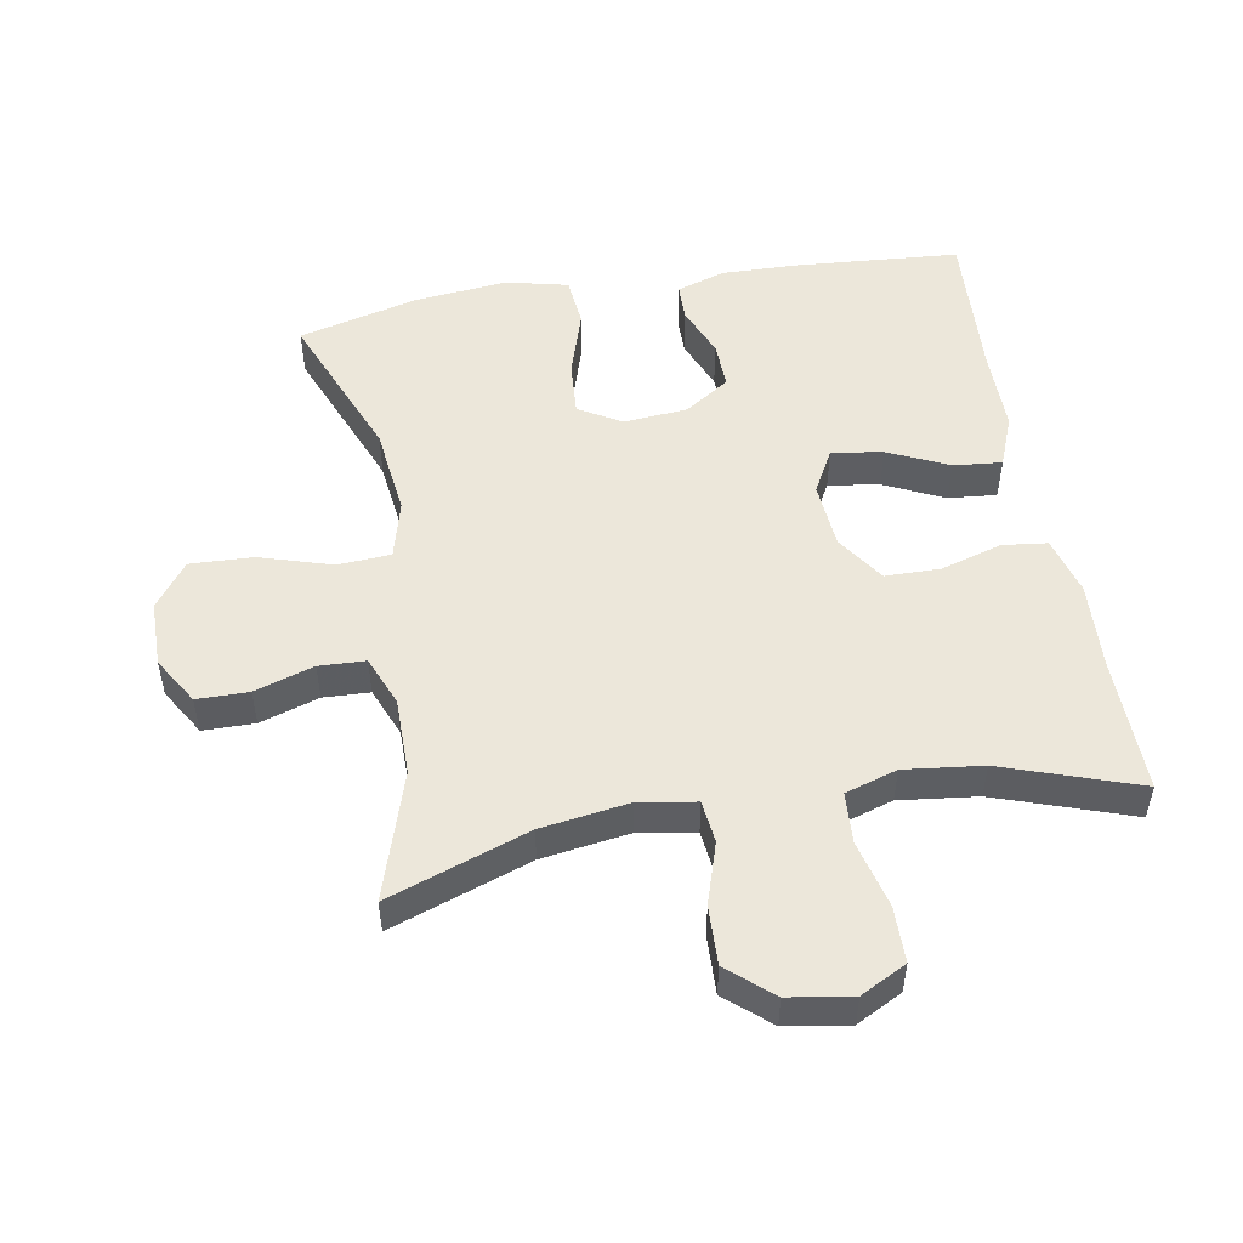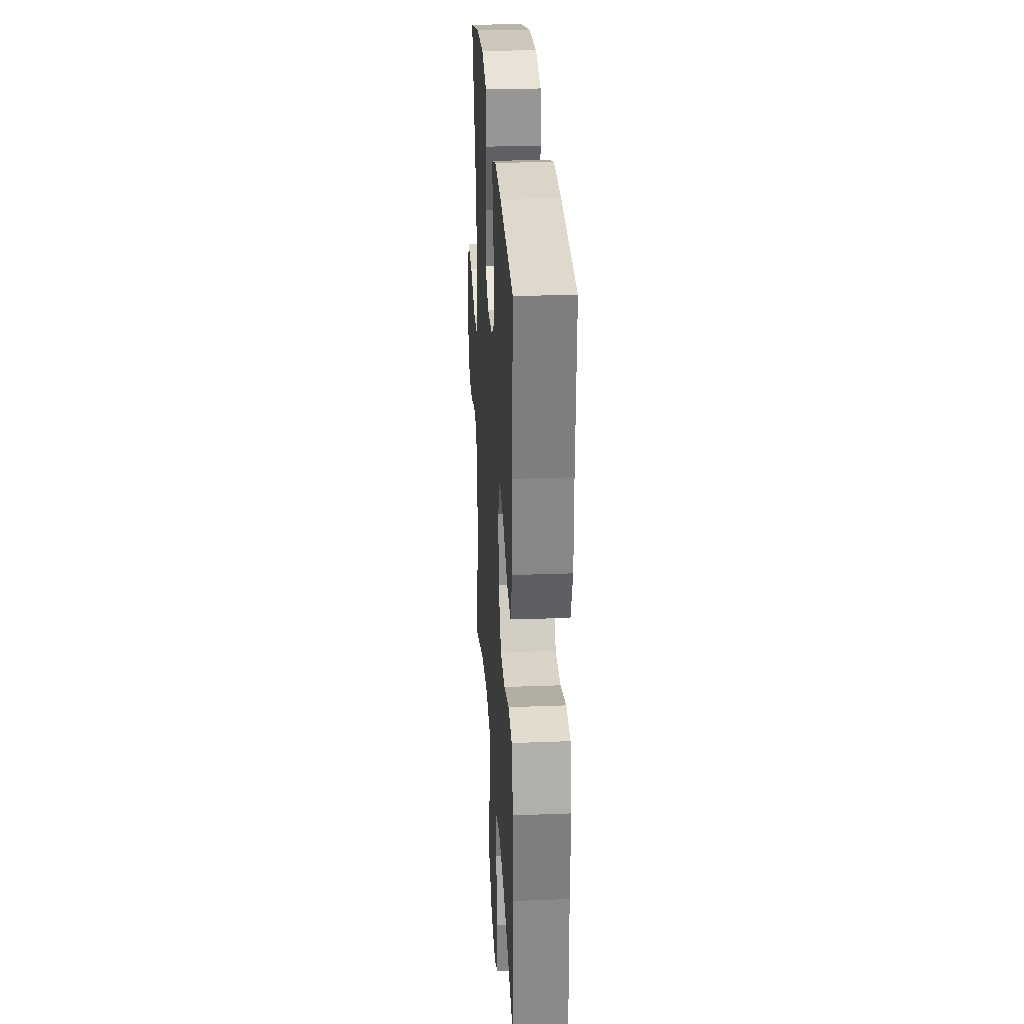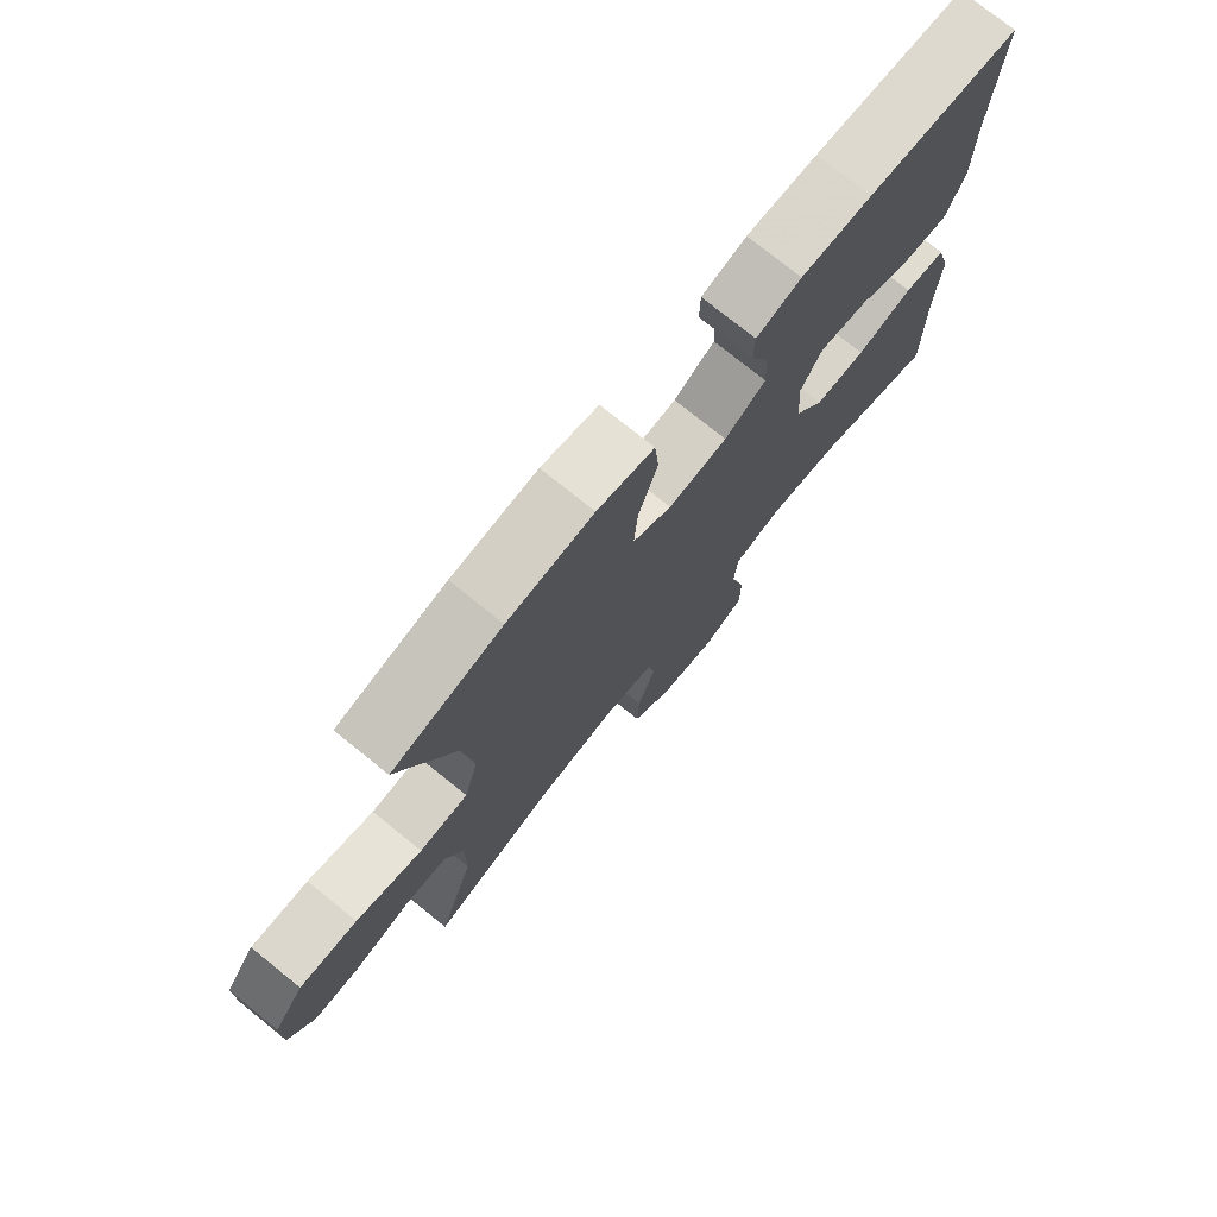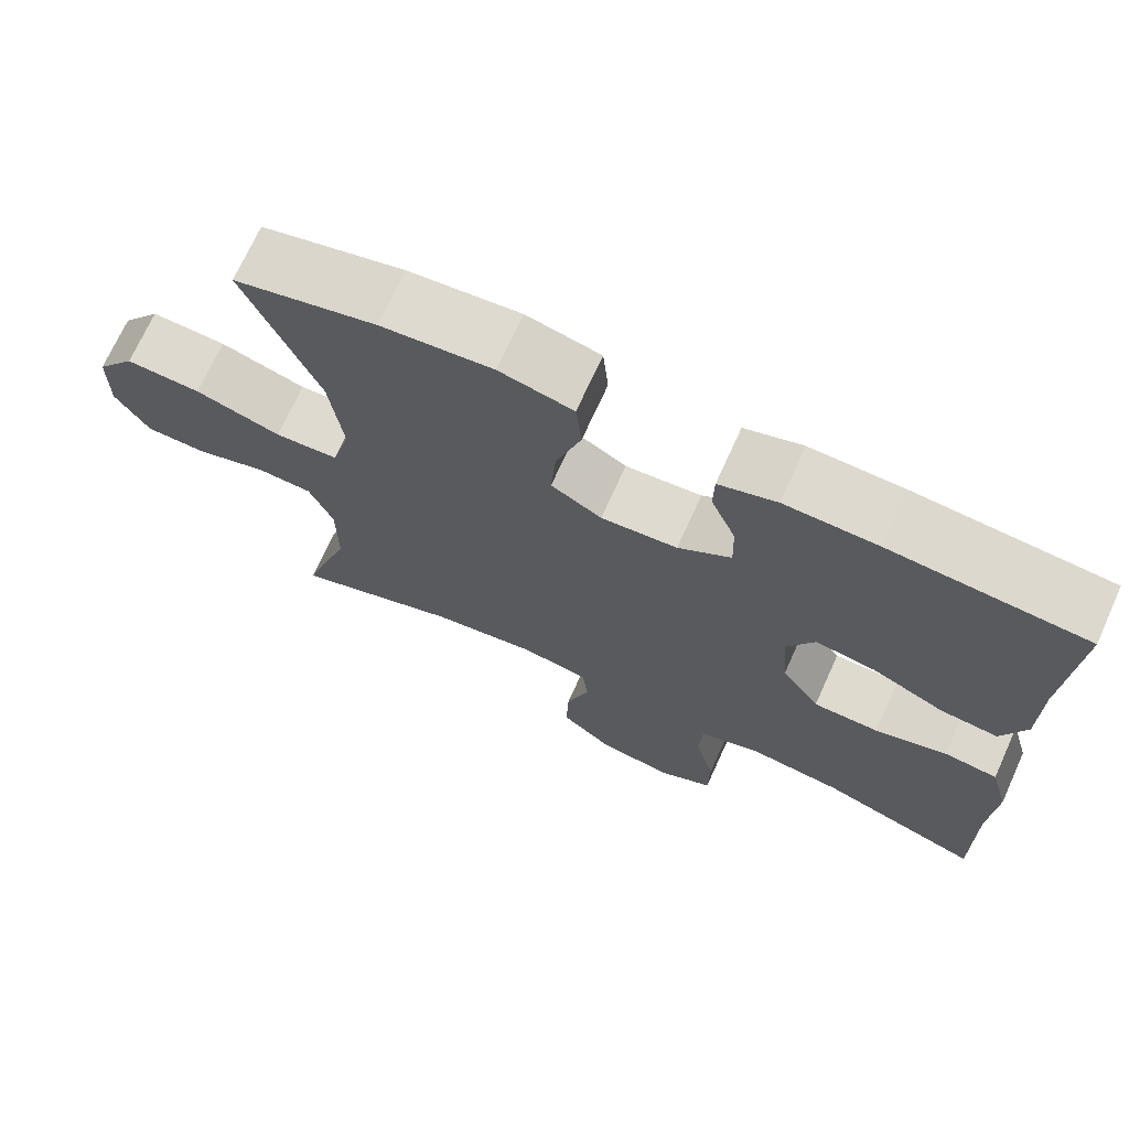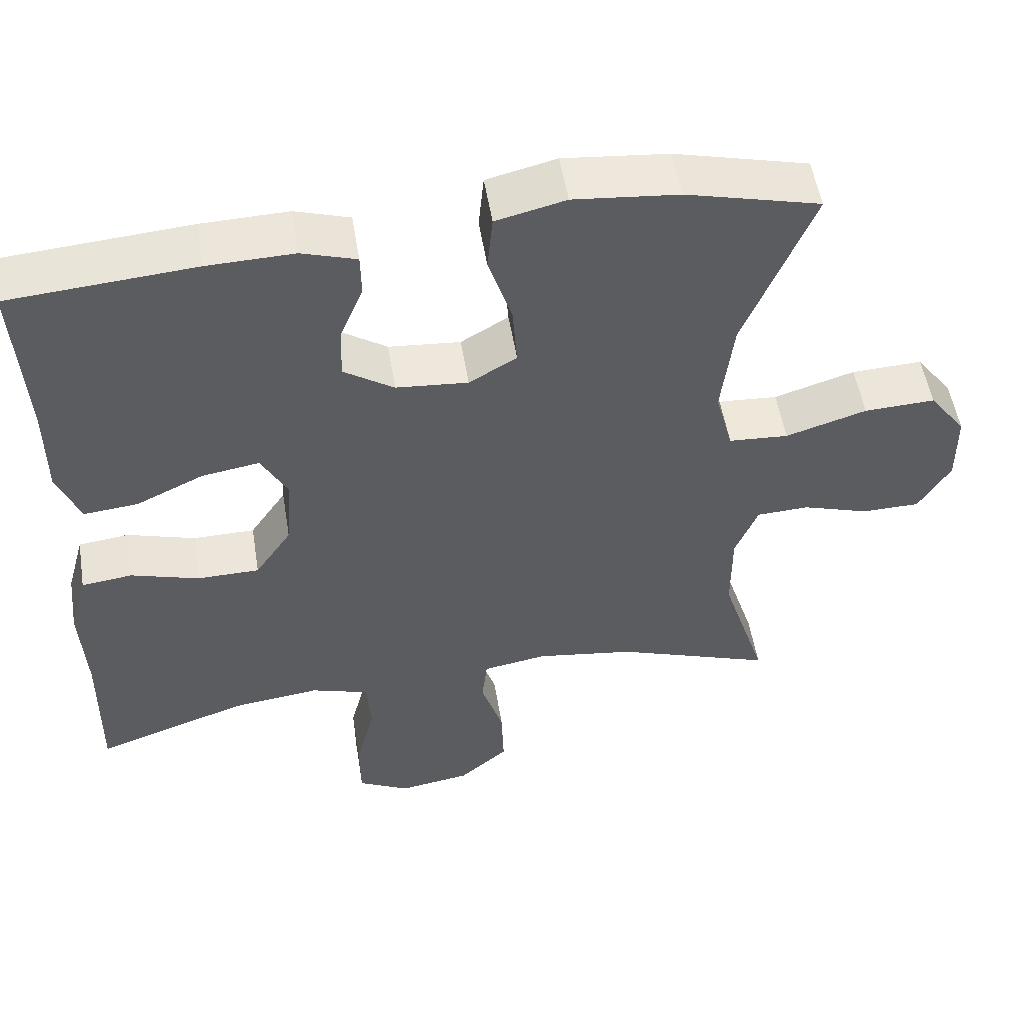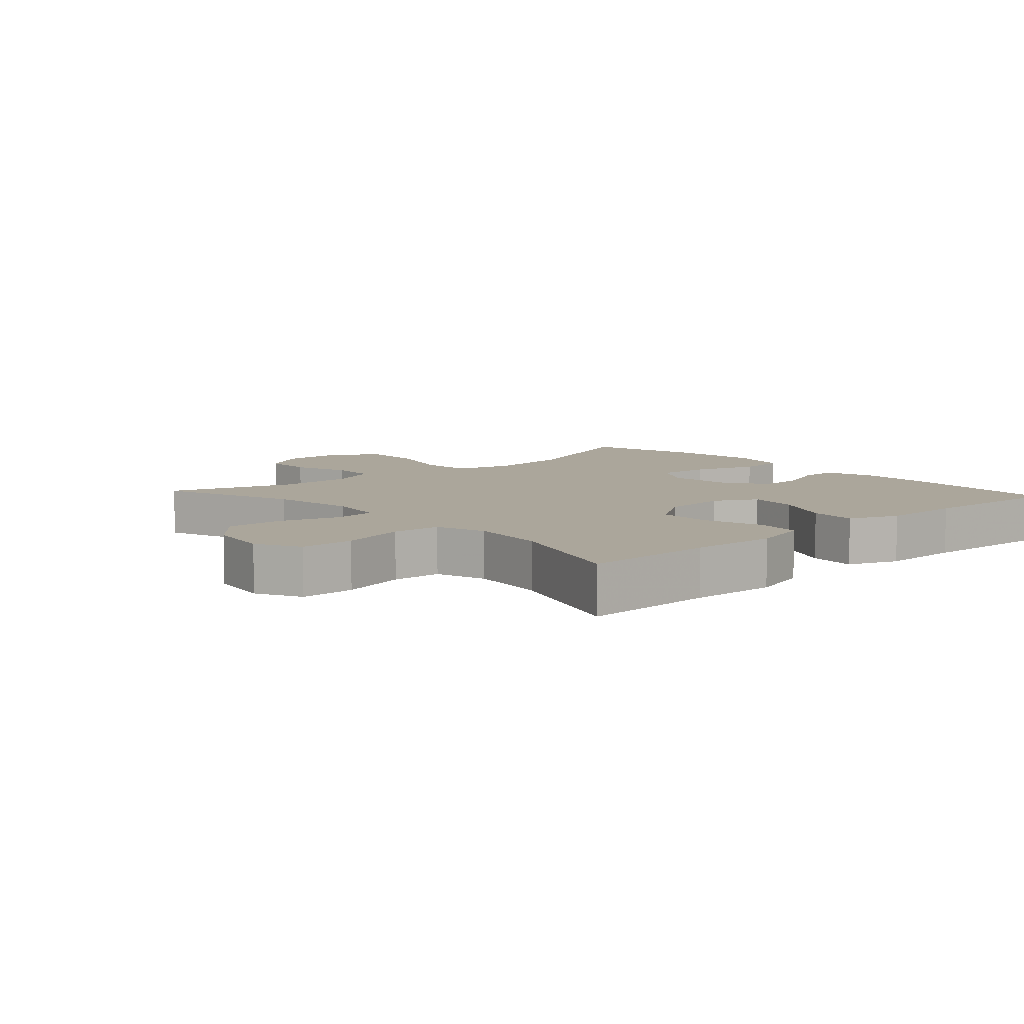
<metadata>
{"format":"obj","ext":"obj","renderer":"f3d","projection":"perspective","resolution":1024,"background":"white","views":[{"elev":51.5,"azim":170.0,"up":"+Y"},{"elev":27.7,"azim":-93.3,"up":"+Z"},{"elev":75.5,"azim":128.9,"up":"+Z"},{"elev":71.1,"azim":-155.6,"up":"+Z"},{"elev":52.8,"azim":-9.2,"up":"+Z"},{"elev":8.0,"azim":-132.2,"up":"+Y"}]}
</metadata>
<code>
v -0.5 0.07 -0.5
v -0.497 0.07 -0.299
v -0.504 0.07 -0.168
v -0.48 0.07 -0.081
v -0.413 0.07 -0.073
v -0.323 0.07 -0.1
v -0.241 0.07 -0.099
v -0.193 0.07 -0.028
v -0.185 0.07 0.071
v -0.22 0.07 0.136
v -0.296 0.07 0.124
v -0.385 0.07 0.082
v -0.457 0.07 0.075
v -0.487 0.07 0.151
v -0.487 0.07 0.274
v -0.5 0.07 0.5
v -0.256 0.07 0.519
v -0.142 0.07 0.522
v -0.07 0.07 0.499
v -0.069 0.07 0.443
v -0.1 0.07 0.368
v -0.102 0.07 0.298
v -0.036 0.07 0.254
v 0.059 0.07 0.246
v 0.122 0.07 0.283
v 0.116 0.07 0.365
v 0.085 0.07 0.463
v 0.092 0.07 0.537
v 0.184 0.07 0.559
v 0.323 0.07 0.545
v 0.5 0.07 0.5
v 0.409 0.07 0.275
v 0.393 0.07 0.143
v 0.416 0.07 0.056
v 0.495 0.07 0.051
v 0.602 0.07 0.084
v 0.696 0.07 0.088
v 0.745 0.07 0.022
v 0.746 0.07 -0.076
v 0.704 0.07 -0.146
v 0.627 0.07 -0.147
v 0.539 0.07 -0.119
v 0.47 0.07 -0.122
v 0.44 0.07 -0.196
v 0.44 0.07 -0.311
v 0.5 0.07 -0.5
v 0.292 0.07 -0.427
v 0.162 0.07 -0.408
v 0.077 0.07 -0.422
v 0.07 0.07 -0.485
v 0.099 0.07 -0.576
v 0.102 0.07 -0.663
v 0.037 0.07 -0.719
v -0.057 0.07 -0.734
v -0.125 0.07 -0.699
v -0.126 0.07 -0.616
v -0.101 0.07 -0.516
v -0.106 0.07 -0.441
v -0.183 0.07 -0.417
v -0.299 0.07 -0.431
v -0.5 0 -0.5
v -0.497 0 -0.299
v -0.504 0 -0.168
v -0.48 0 -0.081
v -0.413 0 -0.073
v -0.323 0 -0.1
v -0.241 0 -0.099
v -0.193 0 -0.028
v -0.185 0 0.071
v -0.22 0 0.136
v -0.296 0 0.124
v -0.385 0 0.082
v -0.457 0 0.075
v -0.487 0 0.151
v -0.487 0 0.274
v -0.5 0 0.5
v -0.256 0 0.519
v -0.142 0 0.522
v -0.07 0 0.499
v -0.069 0 0.443
v -0.1 0 0.368
v -0.102 0 0.298
v -0.036 0 0.254
v 0.059 0 0.246
v 0.122 0 0.283
v 0.116 0 0.365
v 0.085 0 0.463
v 0.092 0 0.537
v 0.184 0 0.559
v 0.323 0 0.545
v 0.5 0 0.5
v 0.409 0 0.275
v 0.393 0 0.143
v 0.416 0 0.056
v 0.495 0 0.051
v 0.602 0 0.084
v 0.696 0 0.088
v 0.745 0 0.022
v 0.746 0 -0.076
v 0.704 0 -0.146
v 0.627 0 -0.147
v 0.539 0 -0.119
v 0.47 0 -0.122
v 0.44 0 -0.196
v 0.44 0 -0.311
v 0.5 0 -0.5
v 0.292 0 -0.427
v 0.162 0 -0.408
v 0.077 0 -0.422
v 0.07 0 -0.485
v 0.099 0 -0.576
v 0.102 0 -0.663
v 0.037 0 -0.719
v -0.057 0 -0.734
v -0.125 0 -0.699
v -0.126 0 -0.616
v -0.101 0 -0.516
v -0.106 0 -0.441
v -0.183 0 -0.417
v -0.299 0 -0.431
f 55 56 57
f 54 55 57
f 53 54 57
f 52 53 57
f 51 52 57
f 50 51 57
f 49 50 57 58
f 48 49 58 59
f 45 46 47
f 44 45 47 48
f 43 44 48 59
f 40 41 42
f 39 40 42
f 38 39 42
f 37 38 42
f 36 37 42
f 35 36 42
f 34 35 42 43
f 30 31 32
f 29 30 32
f 28 29 32
f 27 28 32
f 26 27 32
f 25 26 32 33
f 24 25 33 34
f 19 20 21
f 18 19 21
f 17 18 21
f 16 17 21
f 15 16 21
f 15 21 22
f 14 15 22
f 13 14 22
f 12 13 22
f 11 12 22
f 10 11 22 23
f 4 5 6
f 3 4 6
f 2 3 6
f 2 6 7
f 1 2 7
f 60 1 7
f 59 60 7 8
f 43 59 8 9
f 24 34 43
f 23 24 43
f 10 23 43
f 9 10 43
f 117 116 115
f 117 115 114
f 117 114 113
f 117 113 112
f 117 112 111
f 117 111 110
f 118 117 110 109
f 119 118 109 108
f 107 106 105
f 108 107 105 104
f 119 108 104 103
f 102 101 100
f 102 100 99
f 102 99 98
f 102 98 97
f 102 97 96
f 102 96 95
f 103 102 95 94
f 92 91 90
f 92 90 89
f 92 89 88
f 92 88 87
f 92 87 86
f 93 92 86 85
f 94 93 85 84
f 81 80 79
f 81 79 78
f 81 78 77
f 81 77 76
f 81 76 75
f 82 81 75
f 82 75 74
f 82 74 73
f 82 73 72
f 82 72 71
f 83 82 71 70
f 66 65 64
f 66 64 63
f 66 63 62
f 67 66 62
f 67 62 61
f 67 61 120
f 68 67 120 119
f 69 68 119 103
f 103 94 84
f 103 84 83
f 103 83 70
f 103 70 69
f 1 61 62 2
f 2 62 63 3
f 3 63 64 4
f 4 64 65 5
f 5 65 66 6
f 6 66 67 7
f 7 67 68 8
f 8 68 69 9
f 9 69 70 10
f 10 70 71 11
f 11 71 72 12
f 12 72 73 13
f 13 73 74 14
f 14 74 75 15
f 15 75 76 16
f 16 76 77 17
f 17 77 78 18
f 18 78 79 19
f 19 79 80 20
f 20 80 81 21
f 21 81 82 22
f 22 82 83 23
f 23 83 84 24
f 24 84 85 25
f 25 85 86 26
f 26 86 87 27
f 27 87 88 28
f 28 88 89 29
f 29 89 90 30
f 30 90 91 31
f 31 91 92 32
f 32 92 93 33
f 33 93 94 34
f 34 94 95 35
f 35 95 96 36
f 36 96 97 37
f 37 97 98 38
f 38 98 99 39
f 39 99 100 40
f 40 100 101 41
f 41 101 102 42
f 42 102 103 43
f 43 103 104 44
f 44 104 105 45
f 45 105 106 46
f 46 106 107 47
f 47 107 108 48
f 48 108 109 49
f 49 109 110 50
f 50 110 111 51
f 51 111 112 52
f 52 112 113 53
f 53 113 114 54
f 54 114 115 55
f 55 115 116 56
f 56 116 117 57
f 57 117 118 58
f 58 118 119 59
f 59 119 120 60
f 60 120 61 1

</code>
